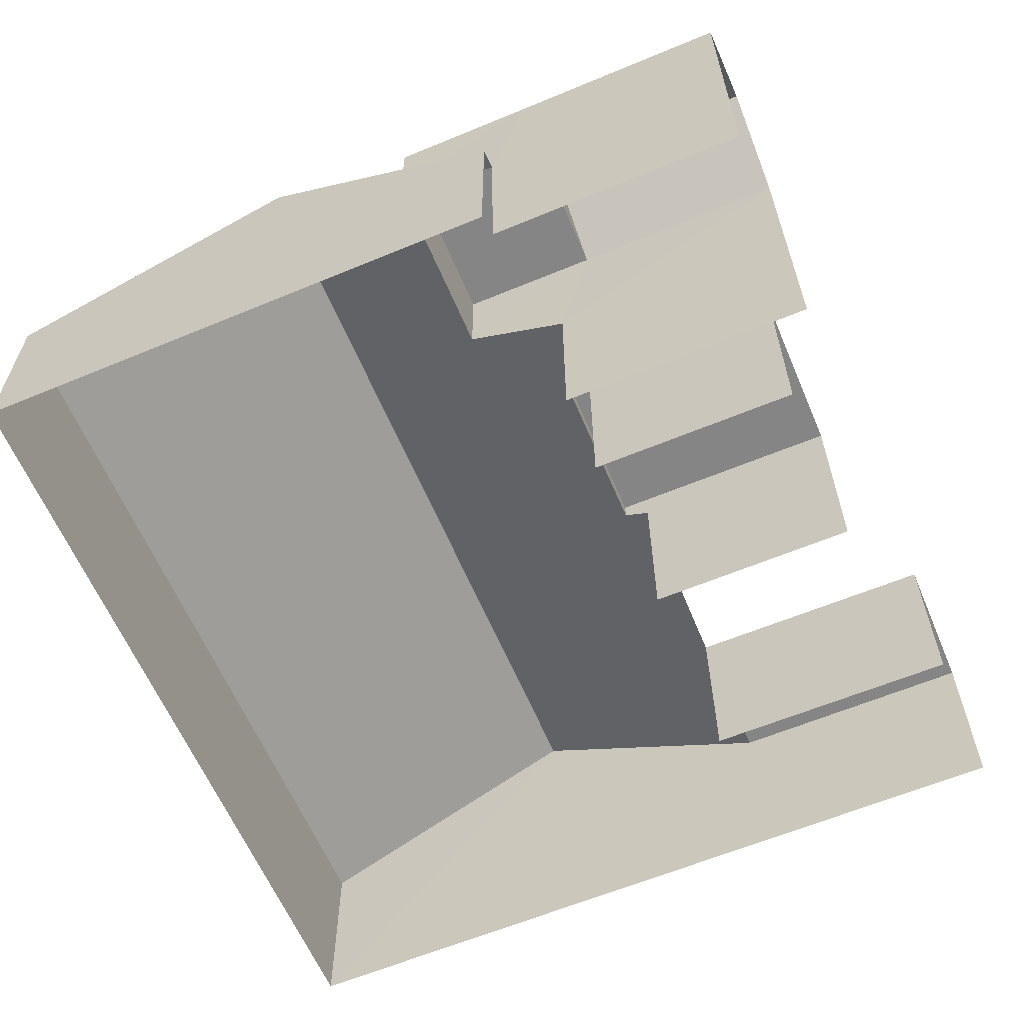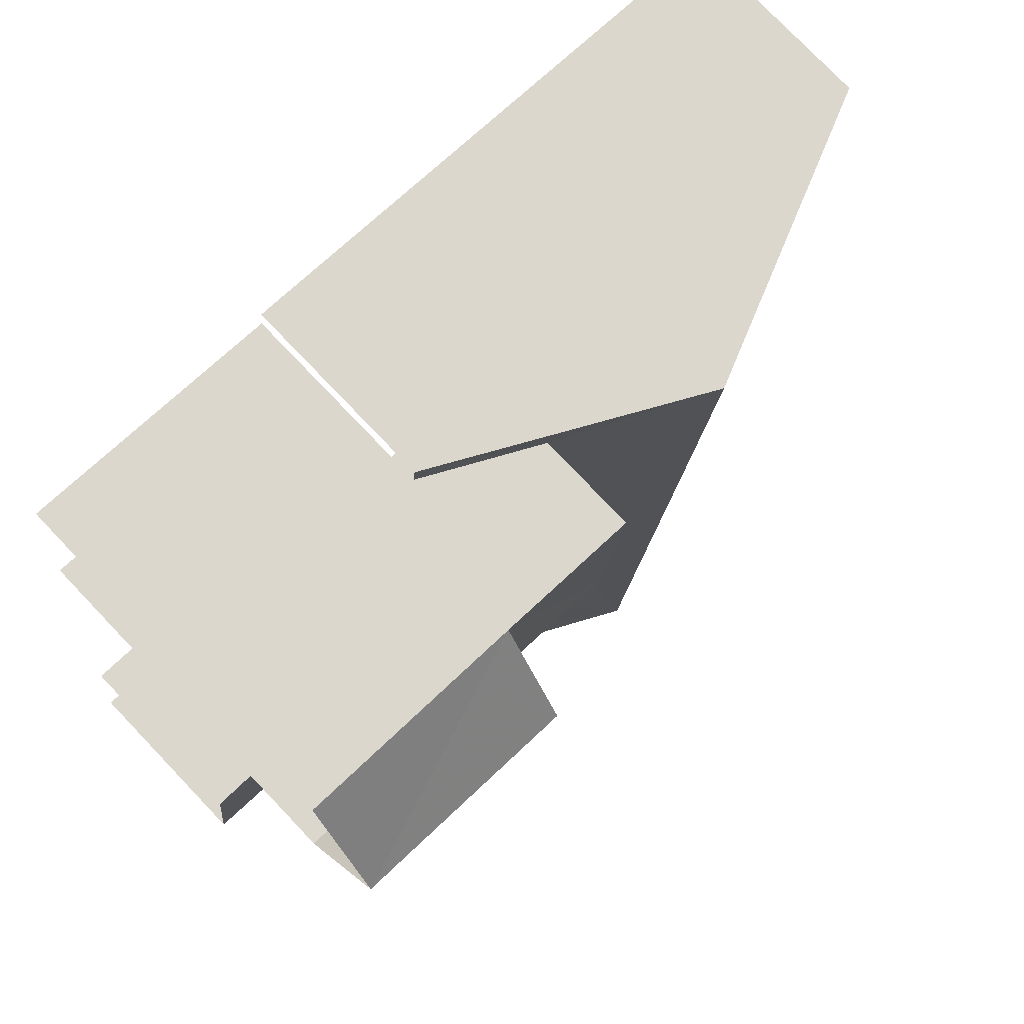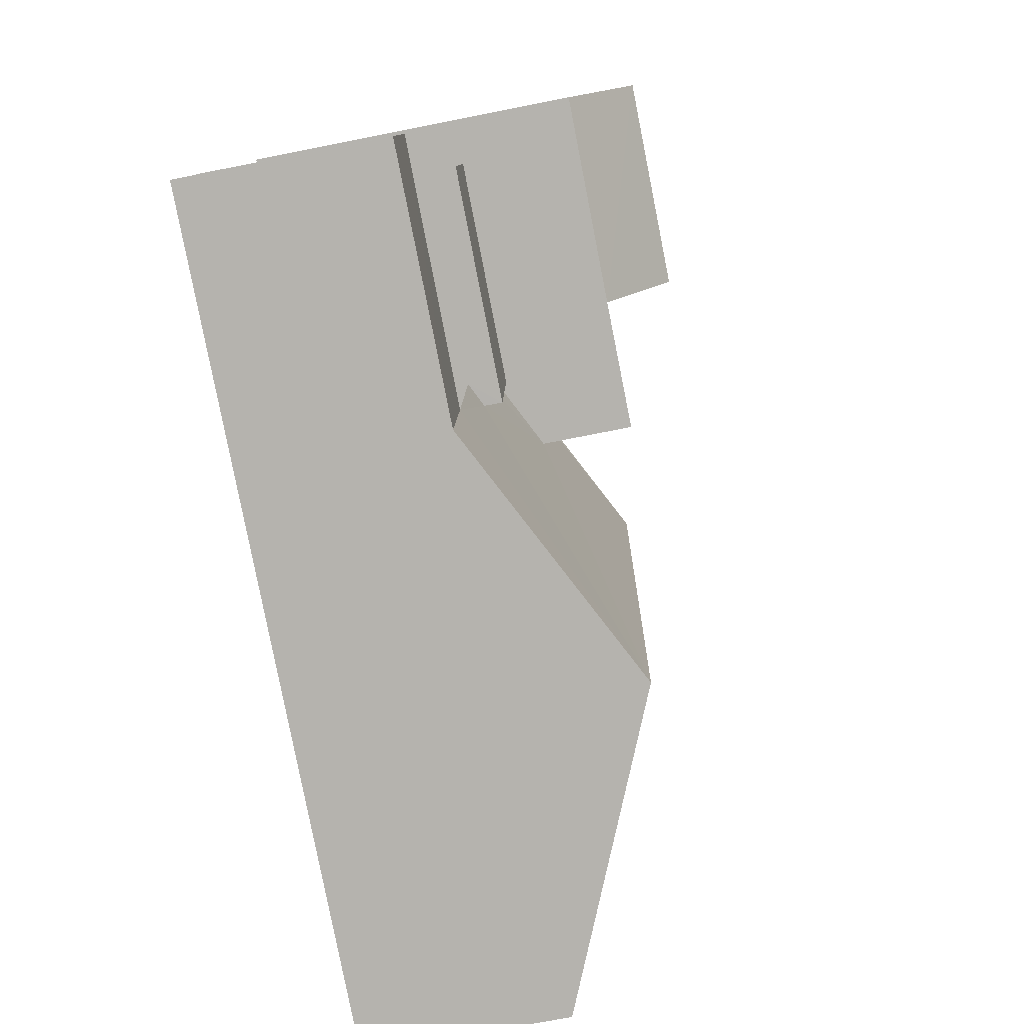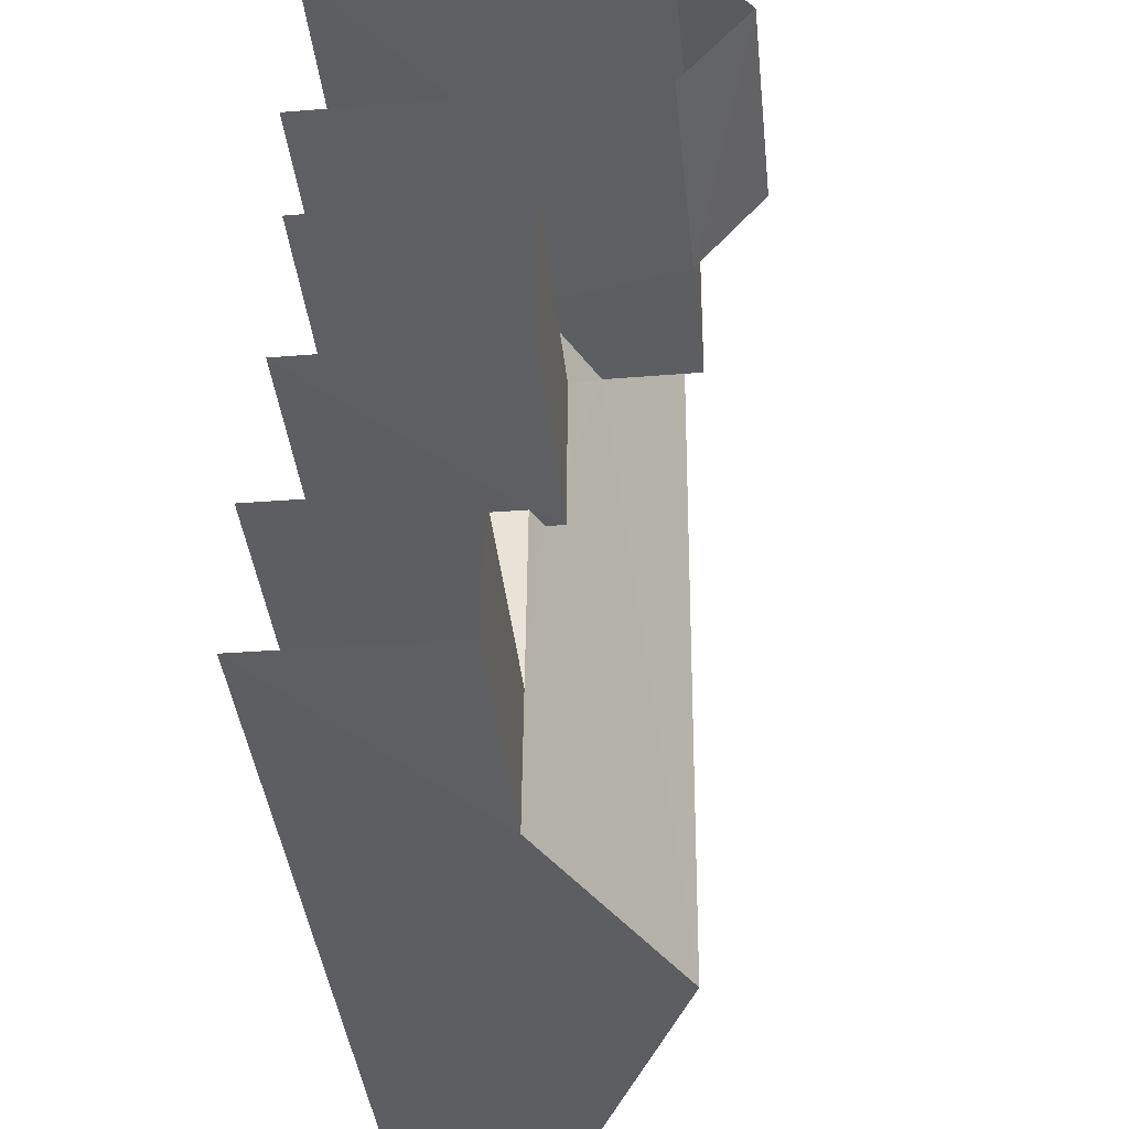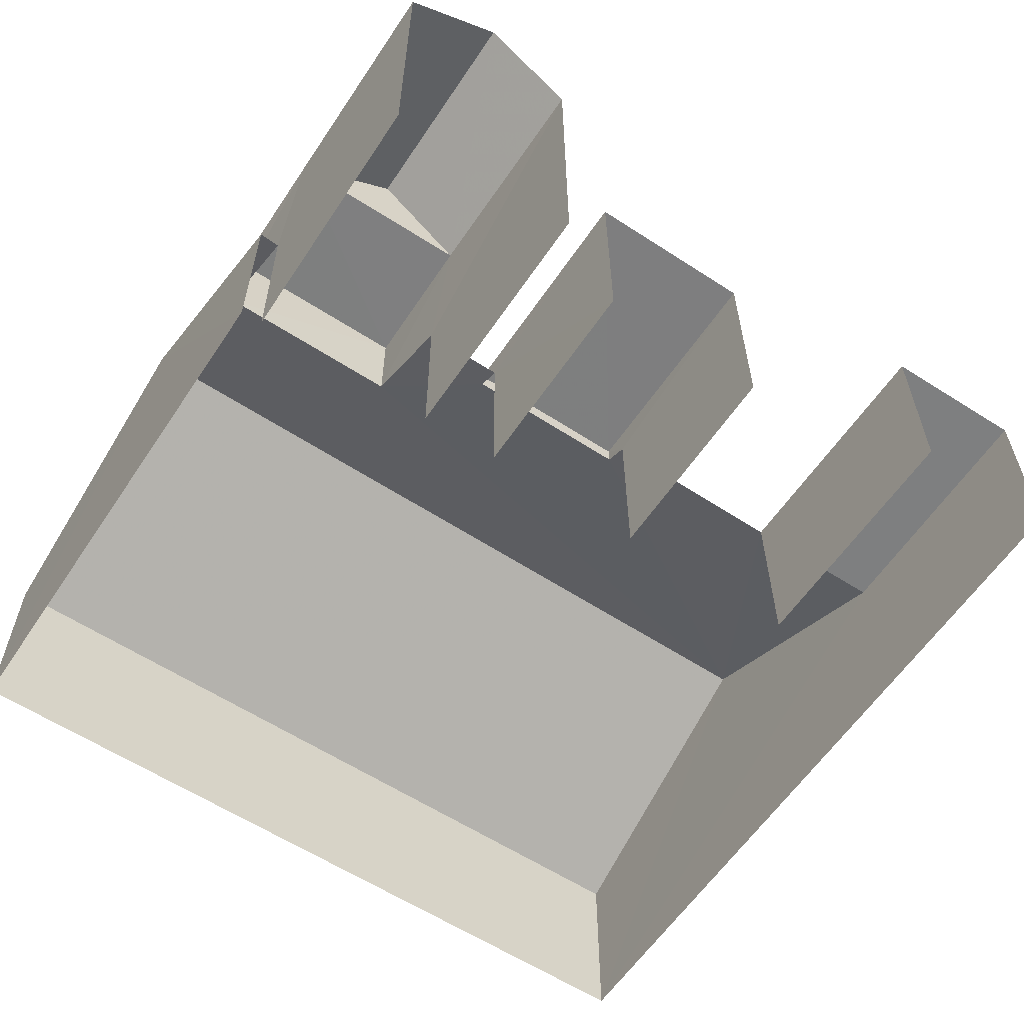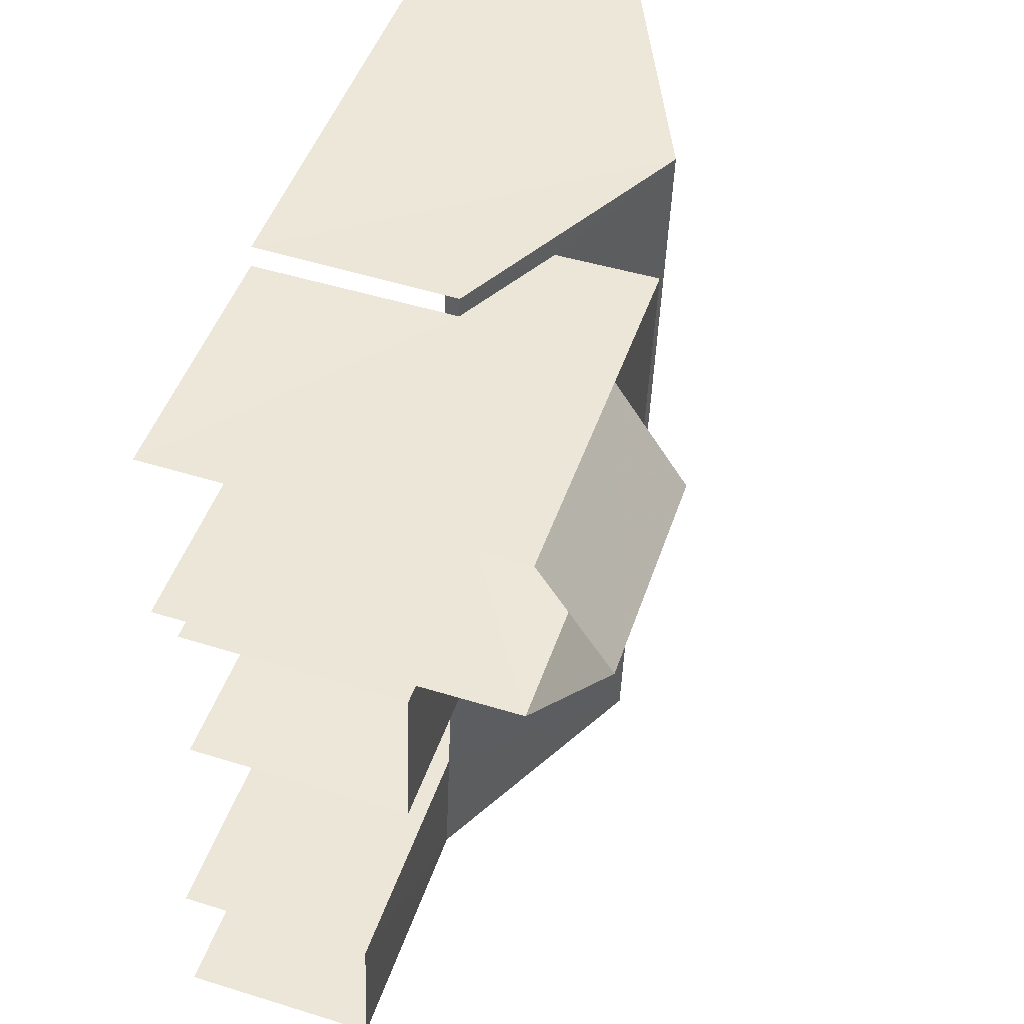
<metadata>
{"format":"obj","ext":"obj","renderer":"f3d","projection":"perspective","resolution":1024,"background":"white","views":[{"elev":-61.7,"azim":-163.2,"up":"+Z"},{"elev":77.9,"azim":-43.6,"up":"+Y"},{"elev":-74.4,"azim":-78.8,"up":"+Y"},{"elev":-33.3,"azim":-83.8,"up":"+Y"},{"elev":-59.7,"azim":-129.8,"up":"+Z"},{"elev":53.0,"azim":-71.8,"up":"+Y"}]}
</metadata>
<code>
v -3.735e+05 -1.052e+05 21.94
v -3.735e+05 -1.052e+05 21.94
v -3.735e+05 -1.052e+05 21.94
v -3.735e+05 -1.052e+05 21.93
v -3.735e+05 -1.052e+05 21.93
v -3.735e+05 -1.052e+05 21.93
v -3.735e+05 -1.052e+05 21.93
v -3.735e+05 -1.052e+05 21.93
v -3.735e+05 -1.052e+05 21.94
v -3.735e+05 -1.052e+05 21.93
v -3.735e+05 -1.052e+05 21.93
v -3.735e+05 -1.052e+05 21.93
v -3.735e+05 -1.052e+05 21.93
v -3.735e+05 -1.052e+05 21.93
v -3.735e+05 -1.052e+05 25.74
v -3.735e+05 -1.052e+05 25.74
v -3.735e+05 -1.052e+05 25.74
v -3.735e+05 -1.052e+05 25.74
v -3.735e+05 -1.052e+05 29.04
v -3.735e+05 -1.052e+05 27.81
v -3.735e+05 -1.052e+05 27.81
v -3.735e+05 -1.052e+05 29.04
v -3.735e+05 -1.052e+05 27.81
v -3.735e+05 -1.052e+05 27.81
v -3.735e+05 -1.052e+05 27.81
v -3.735e+05 -1.052e+05 25.23
v -3.735e+05 -1.052e+05 25.23
v -3.735e+05 -1.052e+05 25.43
v -3.735e+05 -1.052e+05 25.23
v -3.735e+05 -1.052e+05 27.36
v -3.735e+05 -1.052e+05 25.22
v -3.735e+05 -1.052e+05 25.23
v -3.735e+05 -1.052e+05 25.43
v -3.735e+05 -1.052e+05 26.14
v -3.735e+05 -1.052e+05 27.36
v -3.735e+05 -1.052e+05 25.22
v -3.735e+05 -1.052e+05 25.22
v -3.735e+05 -1.052e+05 26.14
v -3.735e+05 -1.052e+05 25.23
v -3.735e+05 -1.052e+05 25.23
v -3.735e+05 -1.052e+05 27.81
v -3.735e+05 -1.052e+05 25.22
v -3.735e+05 -1.052e+05 25.23
f 1 2 3
f 4 5 1
f 6 7 8
f 2 9 3
f 5 8 10
f 11 12 4
f 6 8 13
f 4 1 3
f 14 13 5
f 12 14 4
f 4 14 5
f 13 8 5
f 21 7 41
f 21 41 19
f 7 6 41
f 40 9 2
f 40 39 9
f 18 12 11
f 18 15 12
f 37 36 10
f 8 37 10
f 27 26 4
f 3 27 4
f 32 31 13
f 14 32 13
f 15 16 17
f 15 18 16
f 19 20 21
f 19 22 20
f 20 23 24
f 20 25 23
f 26 27 28
f 27 29 30
f 31 32 33
f 34 33 28
f 35 34 30
f 34 31 33
f 36 37 38
f 35 36 38
f 35 38 34
f 28 27 30
f 34 28 30
f 29 39 40
f 29 27 39
f 19 41 25
f 22 19 25
f 30 42 35
f 30 43 42
f 22 25 20
f 7 37 8
f 21 37 7
f 38 20 24
f 37 20 38
f 21 20 37
f 38 24 23
f 34 38 23
f 43 1 5
f 42 43 5
f 33 17 16
f 28 33 16
f 42 5 35
f 5 10 35
f 10 36 35
f 39 3 9
f 39 27 3
f 30 1 43
f 2 1 29
f 40 2 29
f 1 30 29
f 11 26 18
f 18 26 16
f 11 4 26
f 16 26 28
f 31 41 6
f 6 13 31
f 31 25 41
f 34 23 25
f 34 25 31
f 14 12 32
f 12 15 32
f 32 17 33
f 32 15 17

</code>
